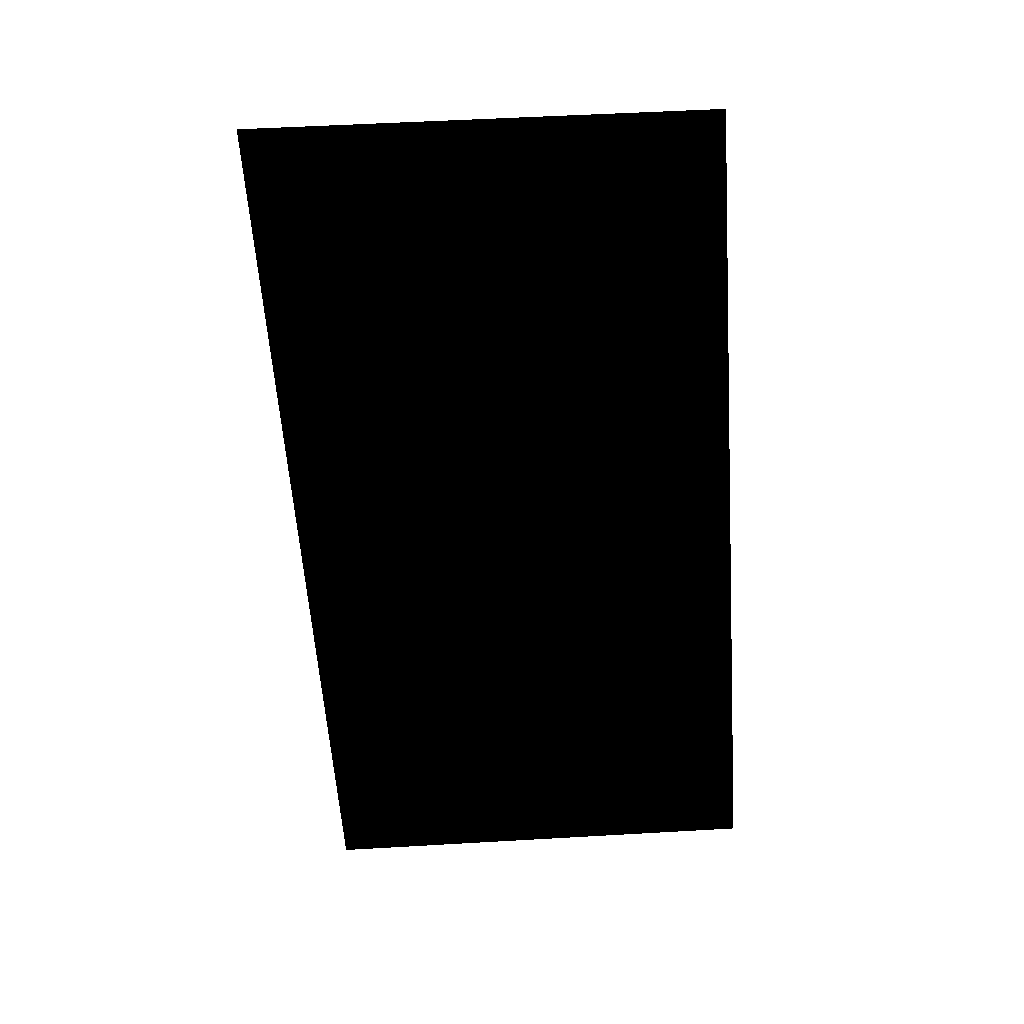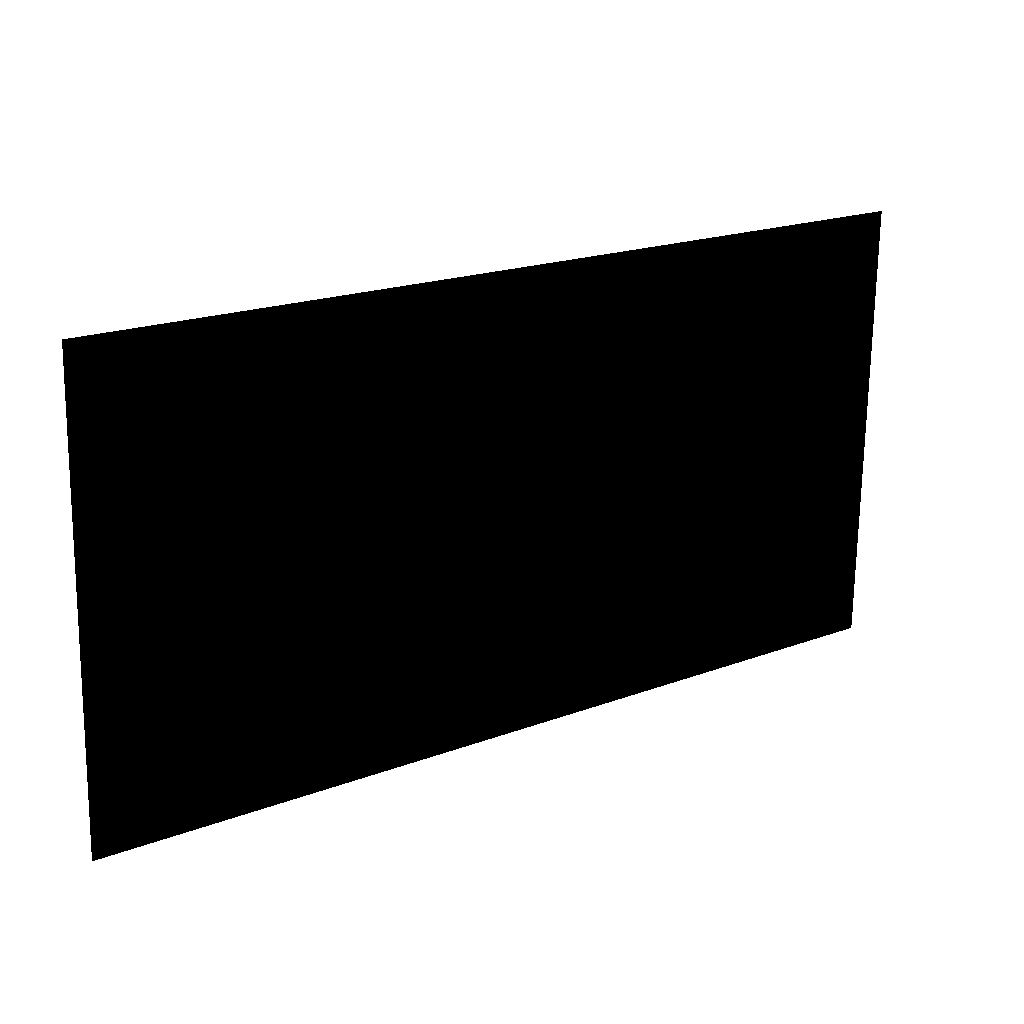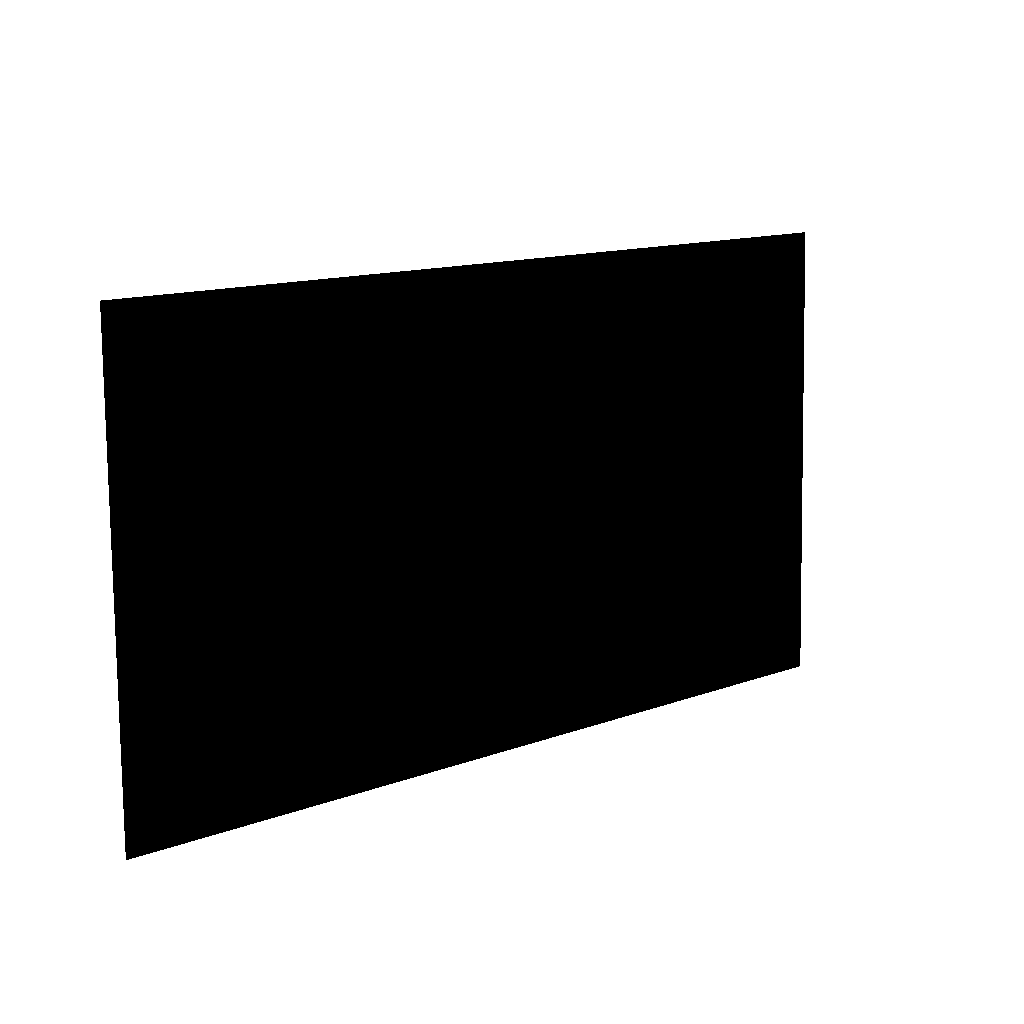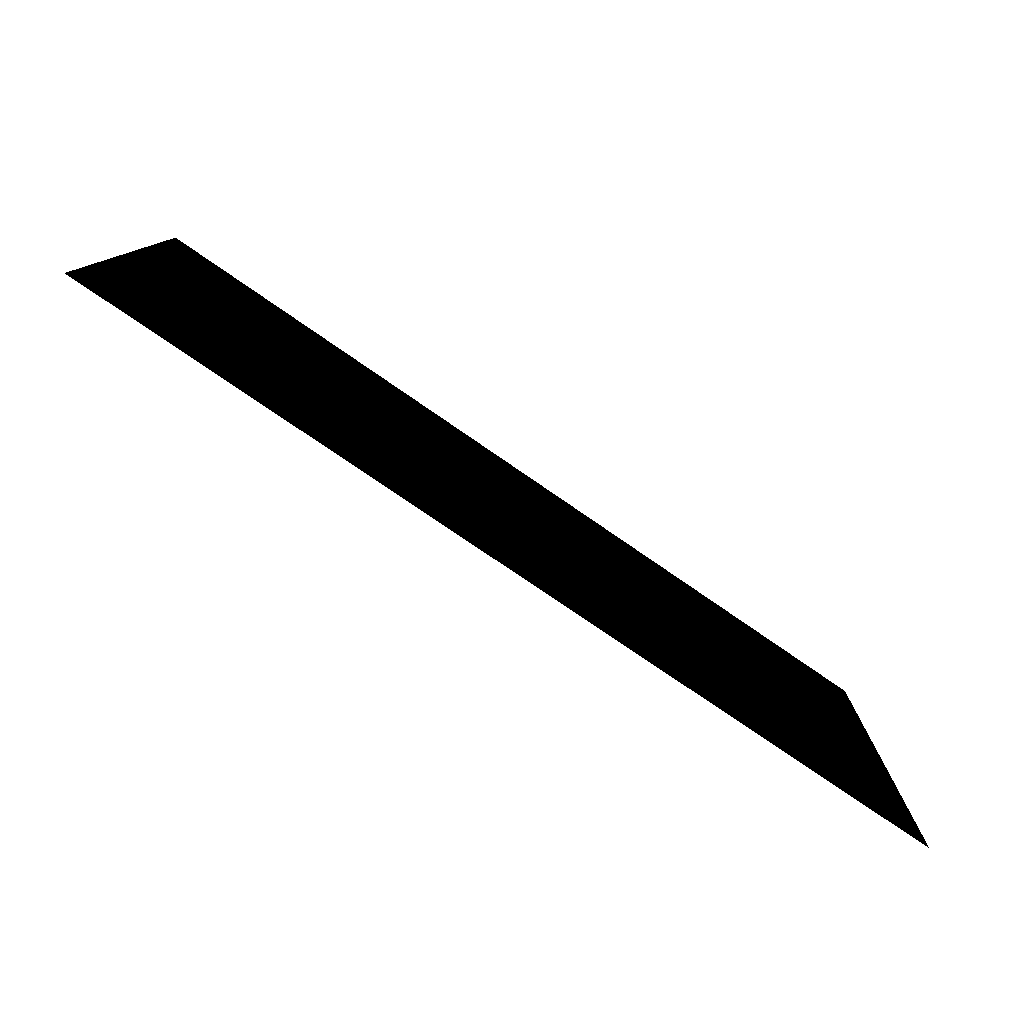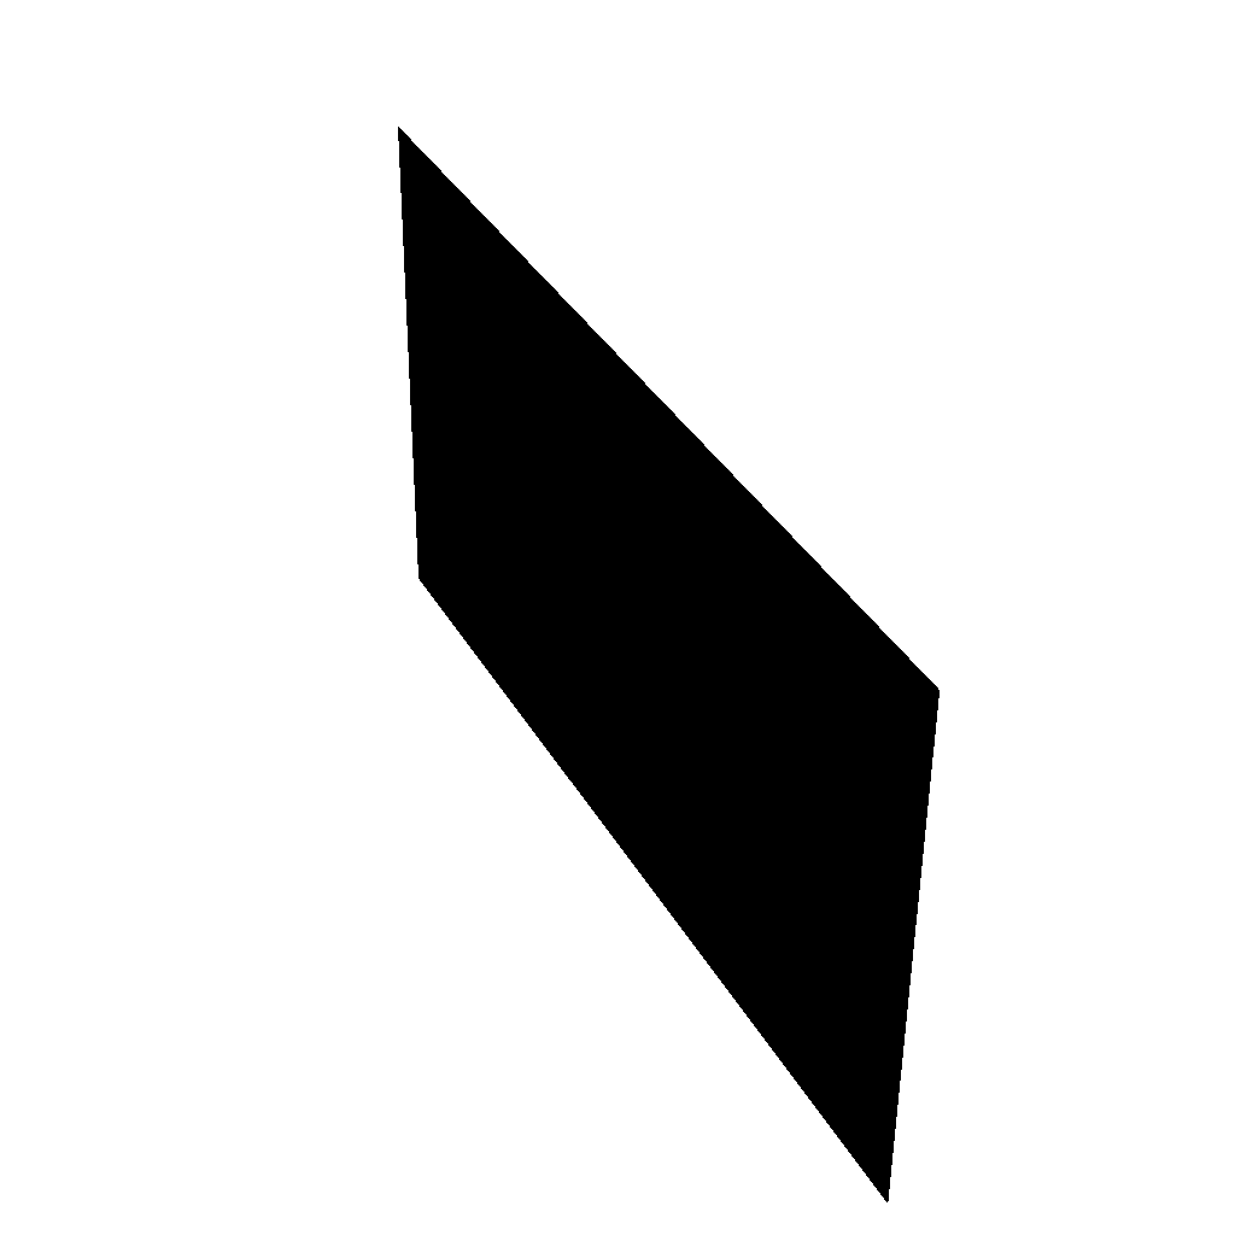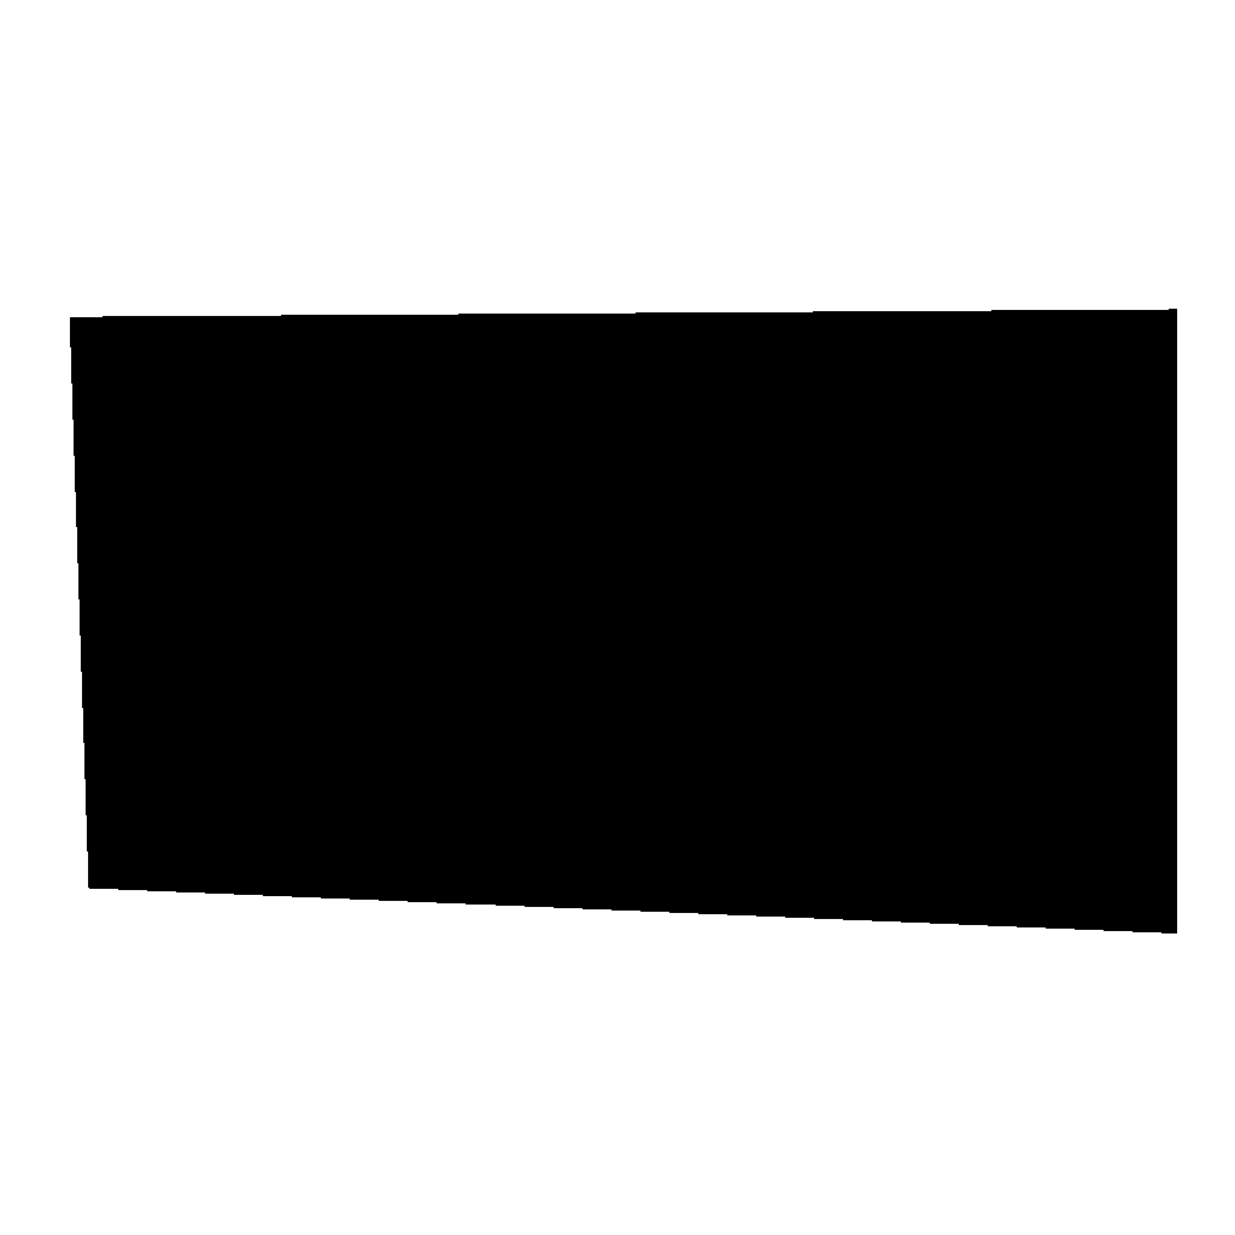
<metadata>
{"format":"obj","ext":"obj","renderer":"f3d","projection":"perspective","resolution":1024,"background":"white","views":[{"elev":-64.0,"azim":94.1,"up":"+Z"},{"elev":22.3,"azim":148.3,"up":"+Y"},{"elev":12.3,"azim":-42.8,"up":"+Y"},{"elev":-78.0,"azim":145.5,"up":"+Y"},{"elev":36.2,"azim":-116.2,"up":"+Y"},{"elev":7.8,"azim":6.9,"up":"+Y"}]}
</metadata>
<code>
g verticalSliceBushes02Geo
v 2.346 -0.6912 -2.527e-05
v -2.112 -0.6416 -2.527e-05
v -2.121 1.728 -2.527e-05
v 2.274 1.764 -2.527e-05
g verticalSliceBushes02Geo_0
f 3 2 1
f 4 3 1

</code>
